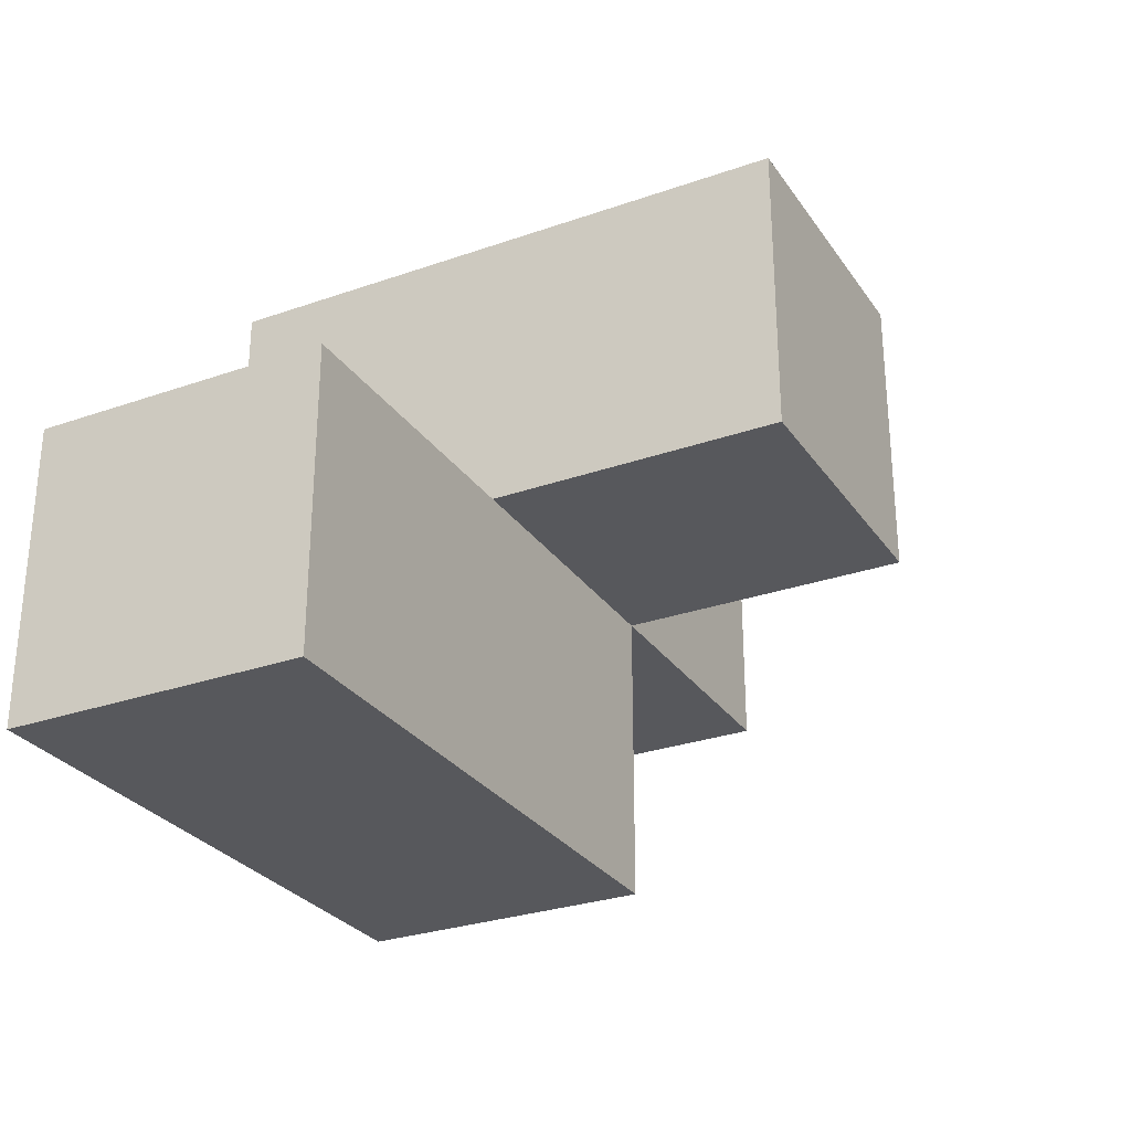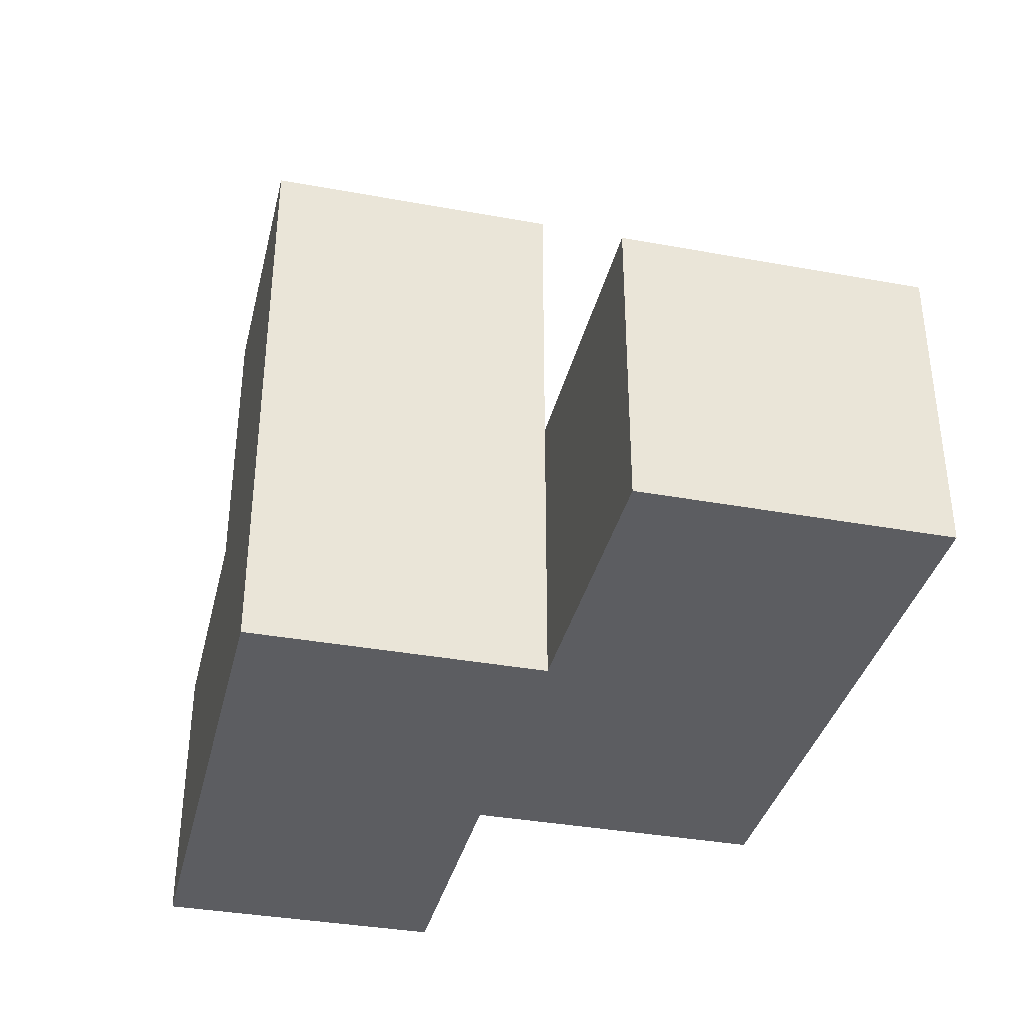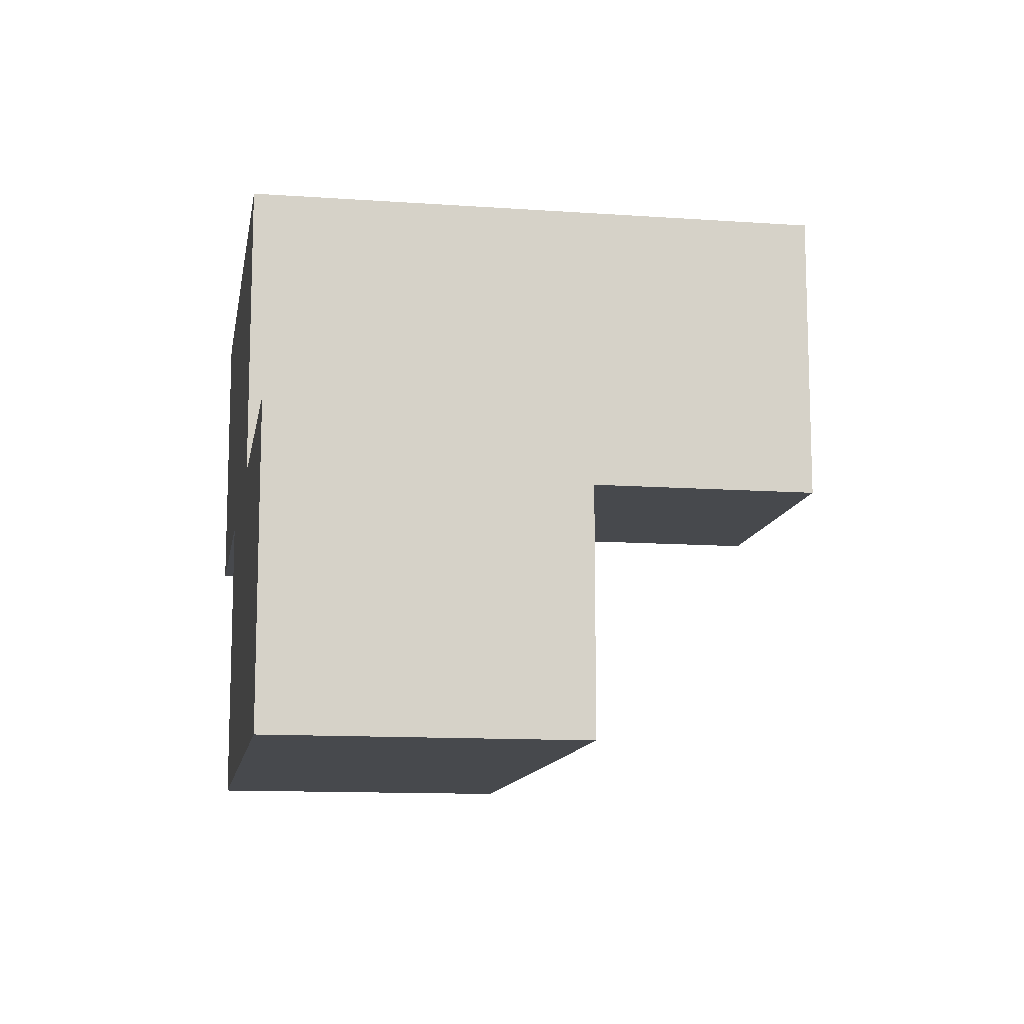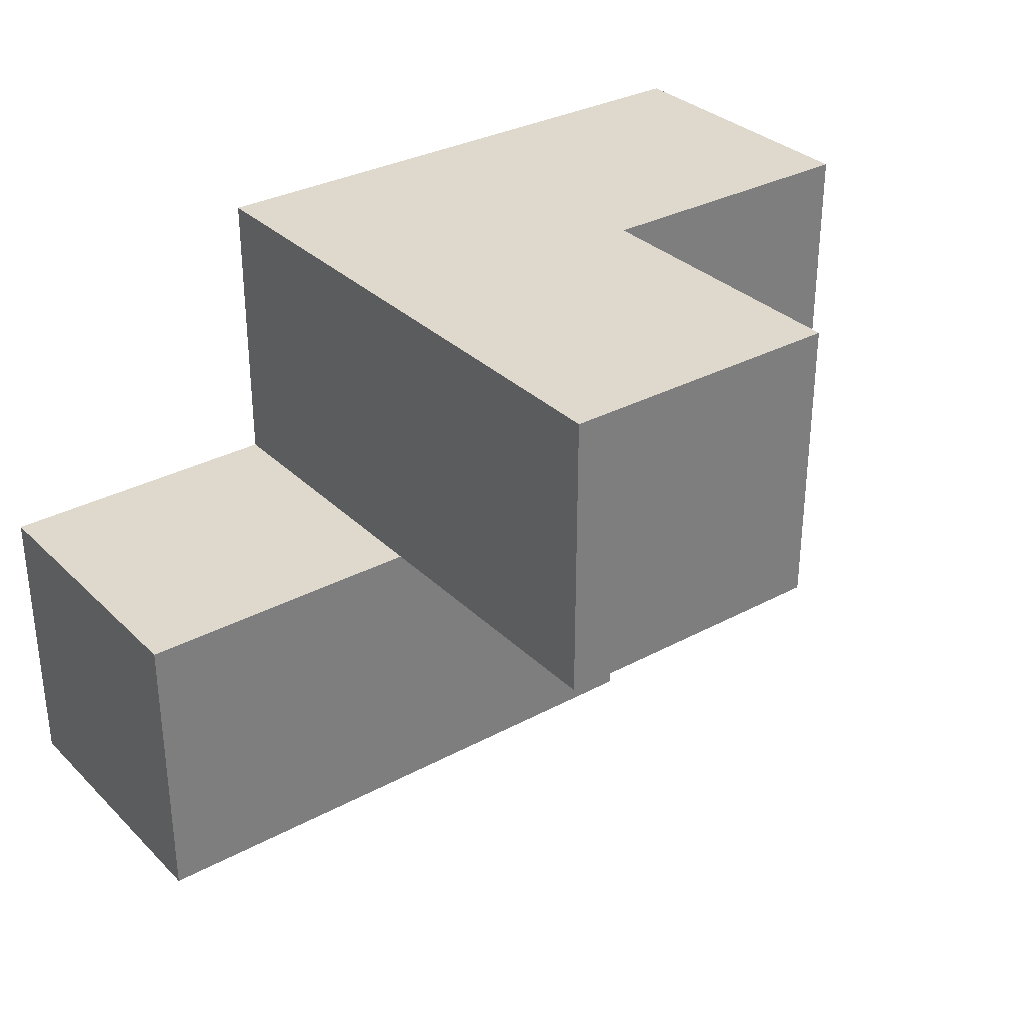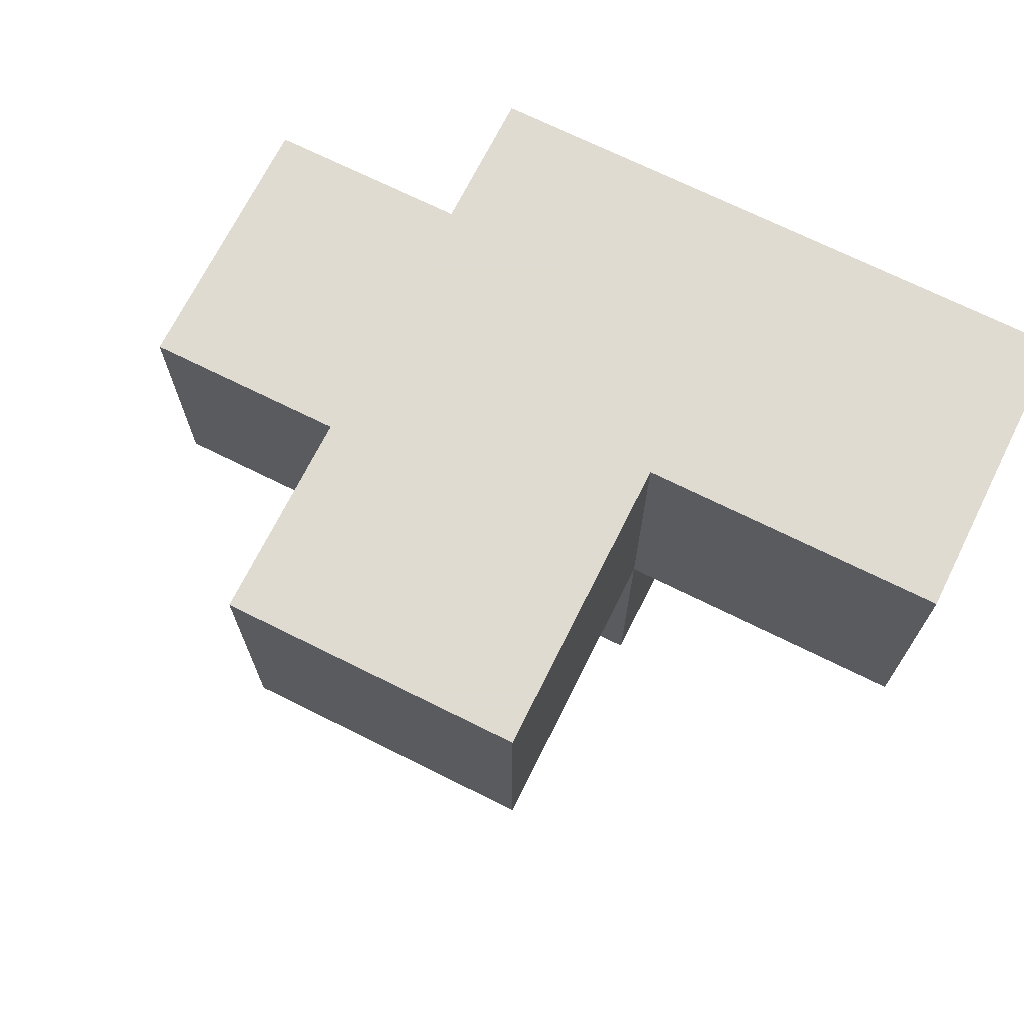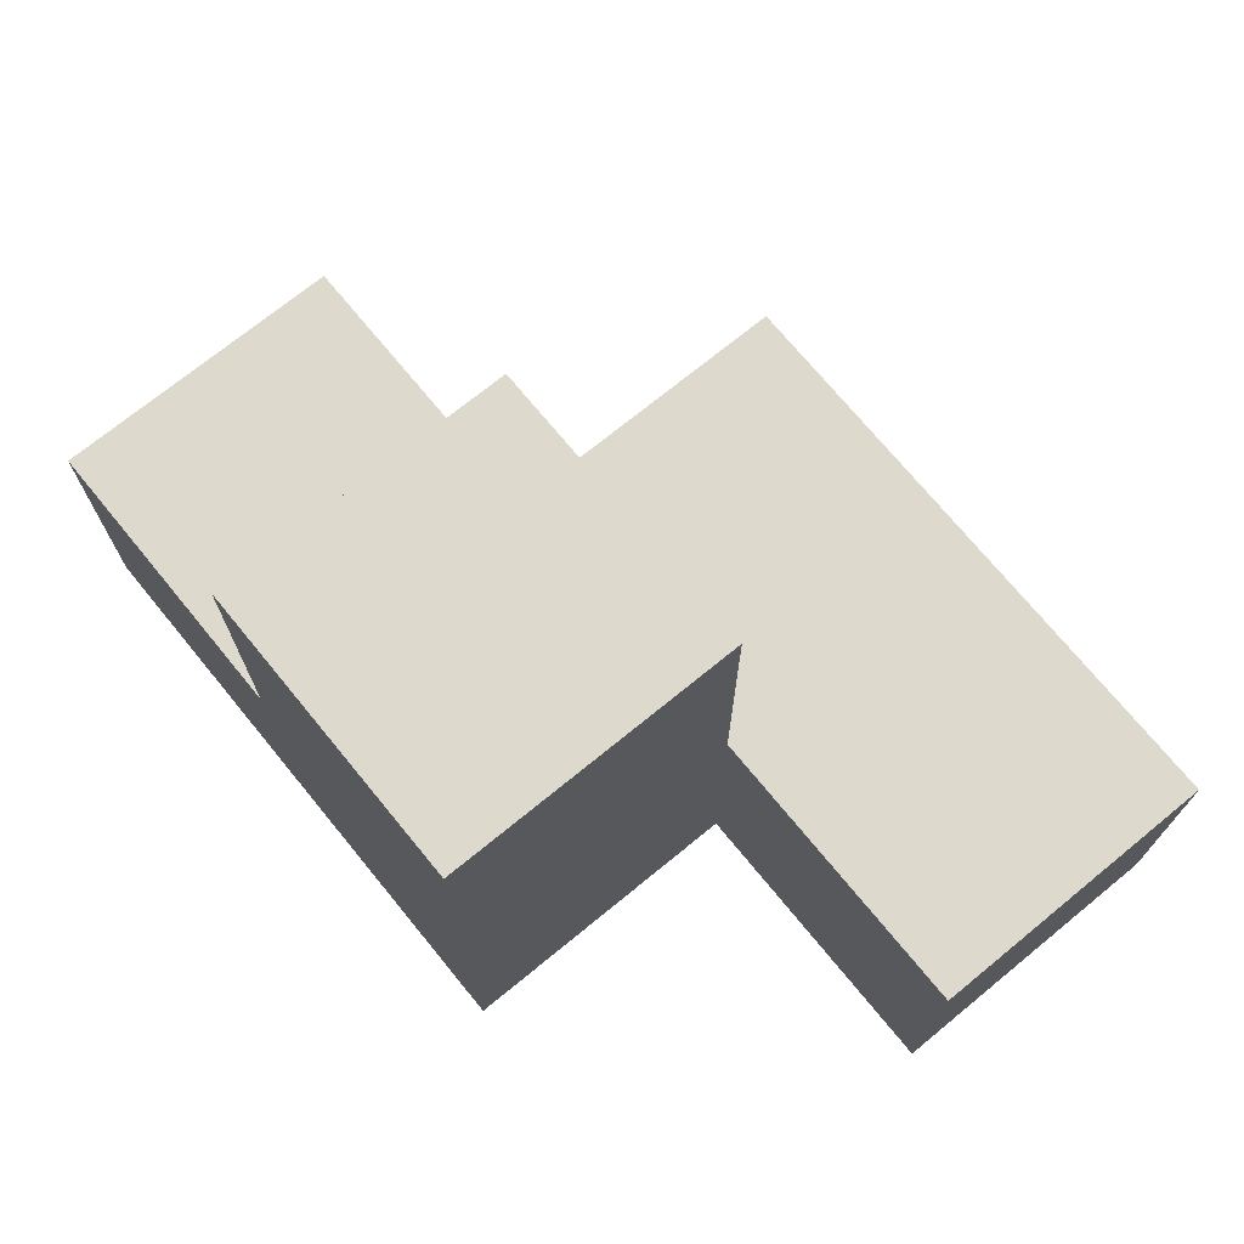
<metadata>
{"format":"obj","ext":"obj","renderer":"f3d","projection":"perspective","resolution":1024,"background":"white","views":[{"elev":-28.6,"azim":117.7,"up":"+Z"},{"elev":-36.4,"azim":76.6,"up":"+Y"},{"elev":-12.0,"azim":80.5,"up":"+Z"},{"elev":32.0,"azim":143.0,"up":"+Z"},{"elev":70.2,"azim":-153.5,"up":"+Z"},{"elev":71.9,"azim":50.7,"up":"+Y"}]}
</metadata>
<code>
v 2.005 2.007 2.001
v 3.985 2.007 1.011
v 2.995 2.007 1.011
v 1.015 2.007 2.001
v 1.015 2.997 2.991
v 2.995 2.997 2.001
v 2.005 3.987 2.001
v 3.985 2.997 2.001
v 2.005 2.997 2.991
v 2.005 2.007 1.011
v 2.995 3.987 2.991
v 2.995 2.997 1.011
v 2.995 2.007 2.991
v 1.015 2.997 2.001
v 3.985 2.997 1.011
v 2.005 2.997 2.001
v 3.985 2.007 2.001
v 2.005 2.007 2.991
v 2.995 2.007 2.001
v 1.015 2.007 2.991
v 2.995 2.997 2.991
v 2.995 3.987 2.001
v 2.005 3.987 2.991
v 2.005 2.997 1.011
f 18 13 9
f 21 9 13
f 1 19 18
f 13 18 19
f 19 6 13
f 21 13 6
f 1 4 16
f 14 16 4
f 20 18 5
f 9 5 18
f 4 1 20
f 18 20 1
f 16 14 9
f 5 9 14
f 14 4 5
f 20 5 4
f 3 10 12
f 24 12 10
f 10 3 1
f 19 1 3
f 12 24 6
f 16 6 24
f 24 10 16
f 1 16 10
f 6 16 22
f 7 22 16
f 9 21 23
f 11 23 21
f 22 7 11
f 23 11 7
f 7 16 23
f 9 23 16
f 6 22 21
f 11 21 22
f 2 3 15
f 12 15 3
f 19 17 6
f 8 6 17
f 3 2 19
f 17 19 2
f 15 12 8
f 6 8 12
f 2 15 17
f 8 17 15

</code>
